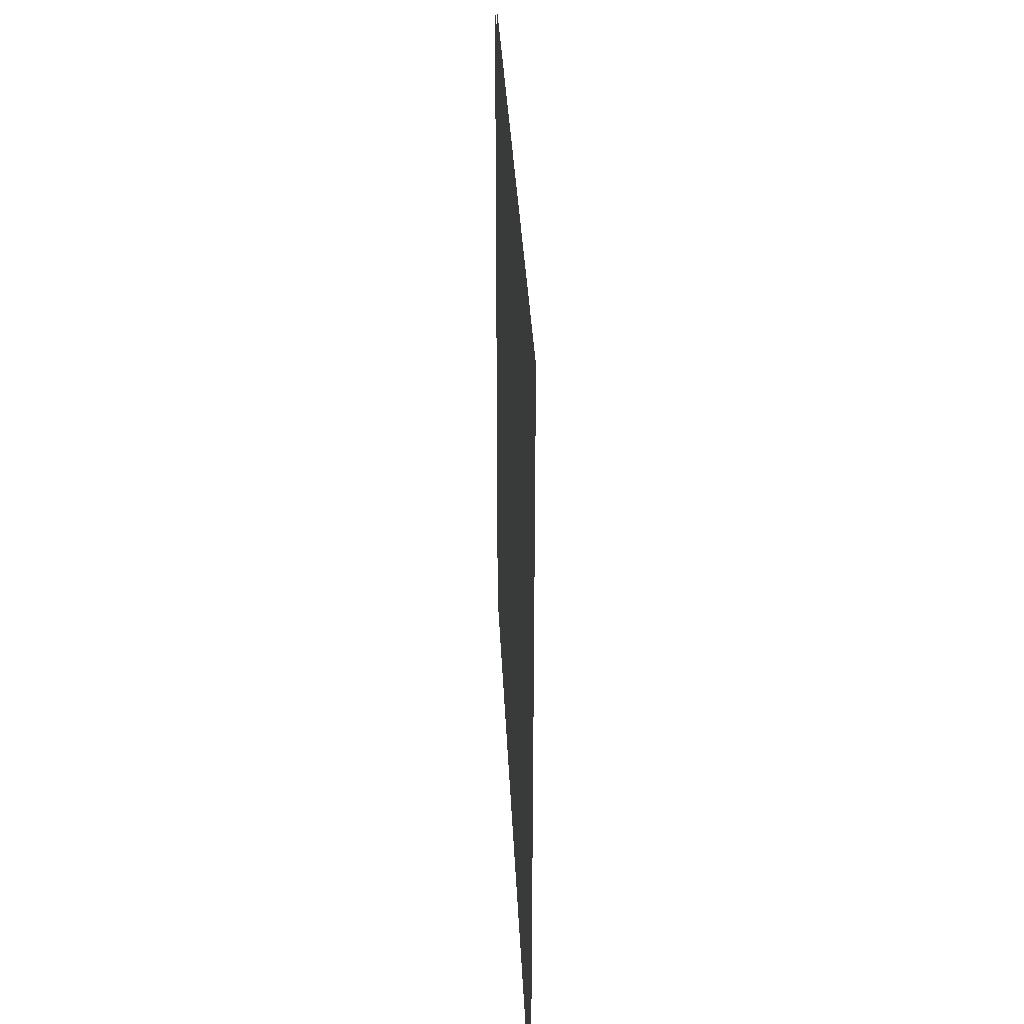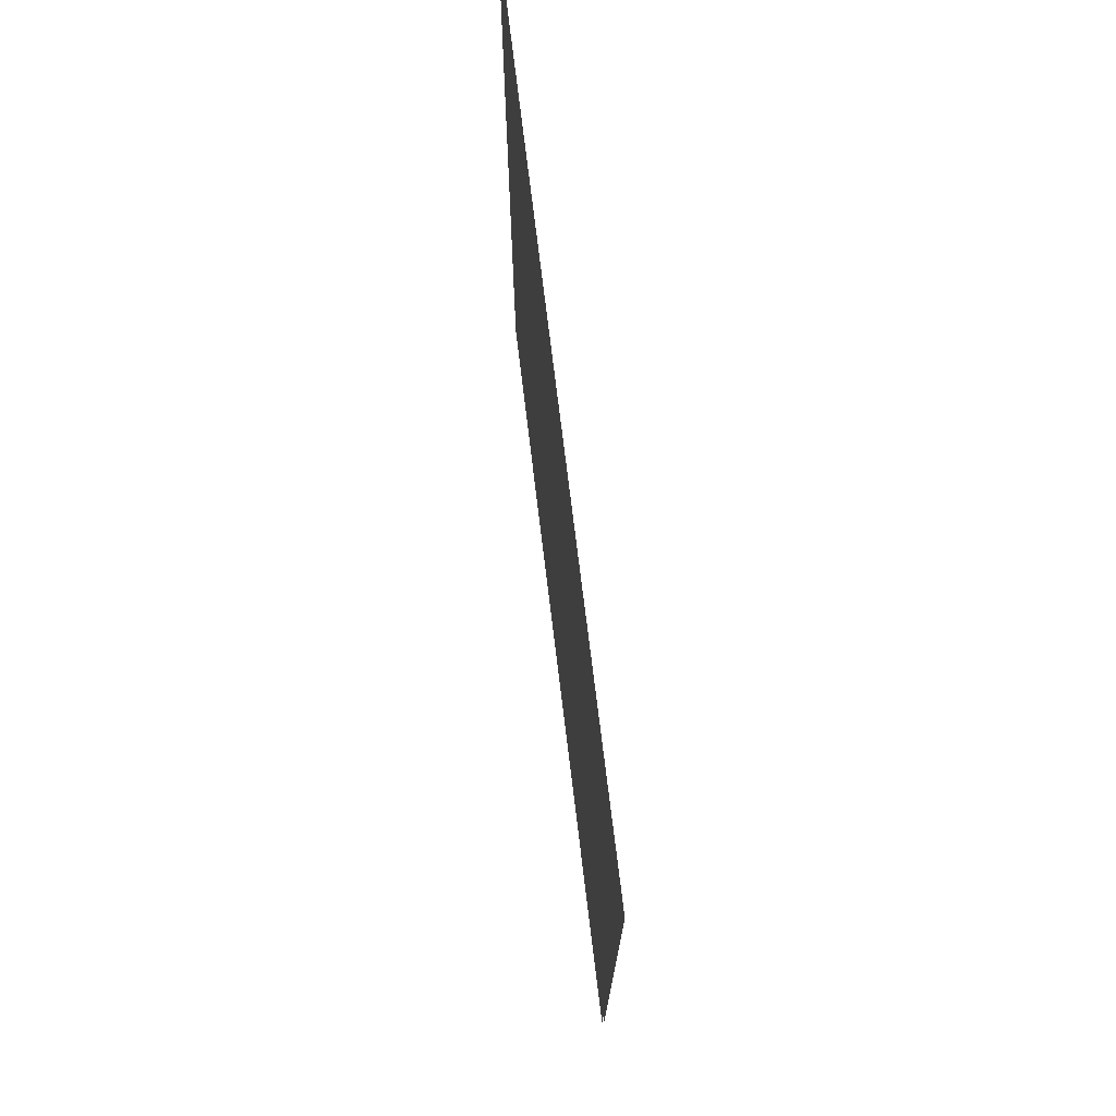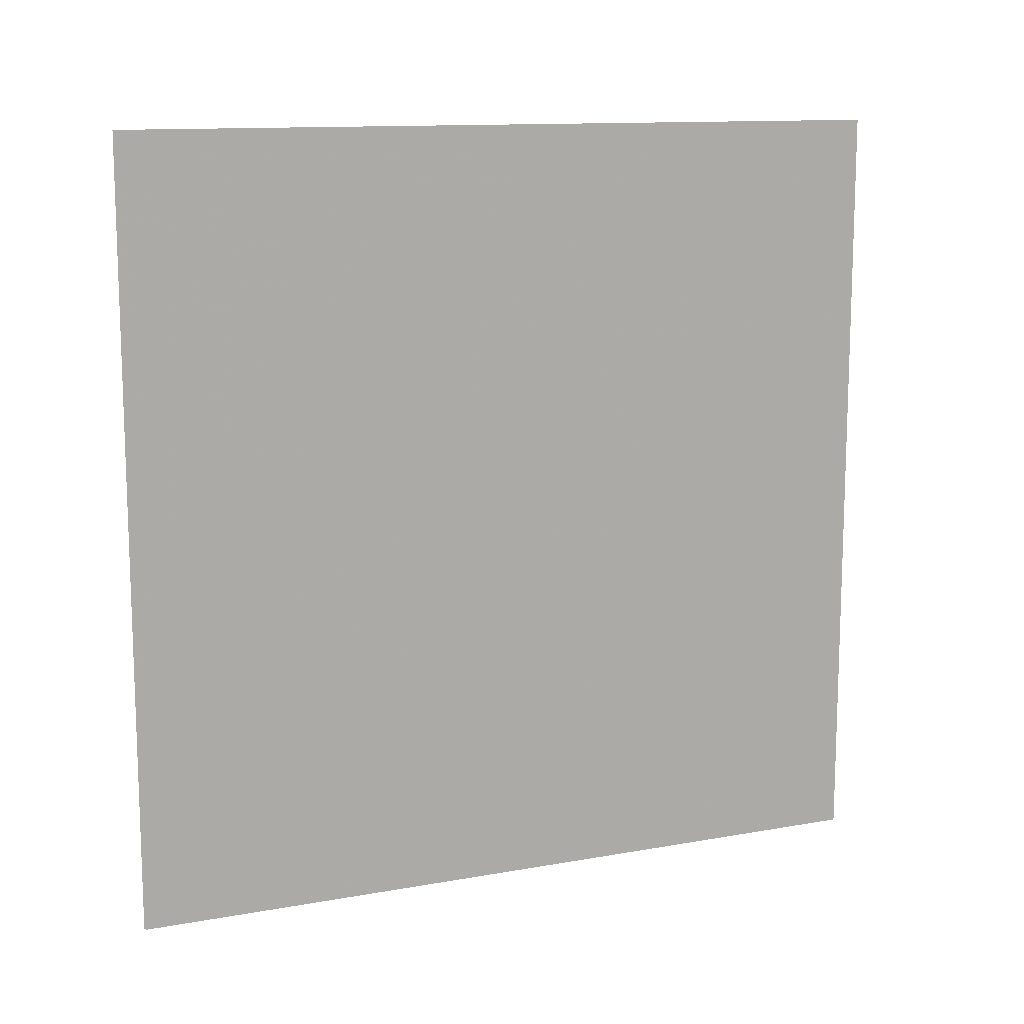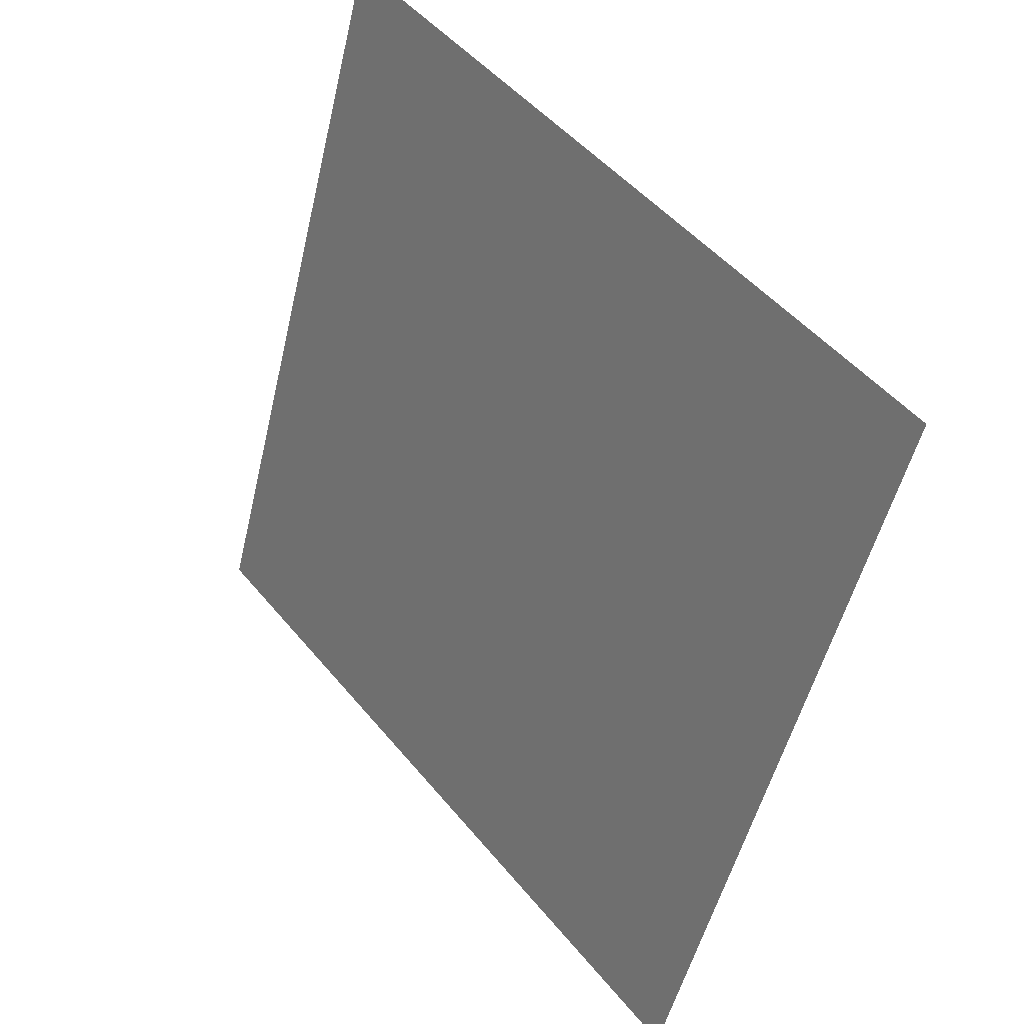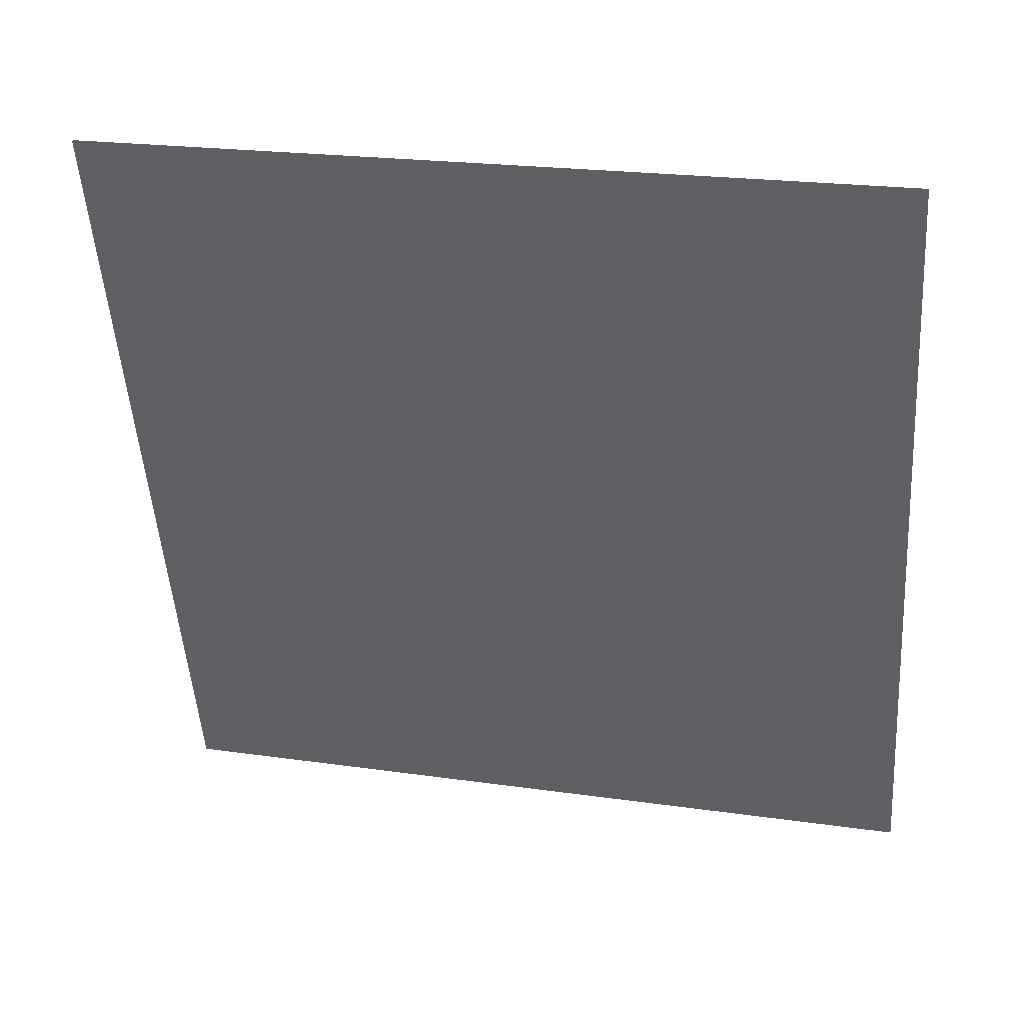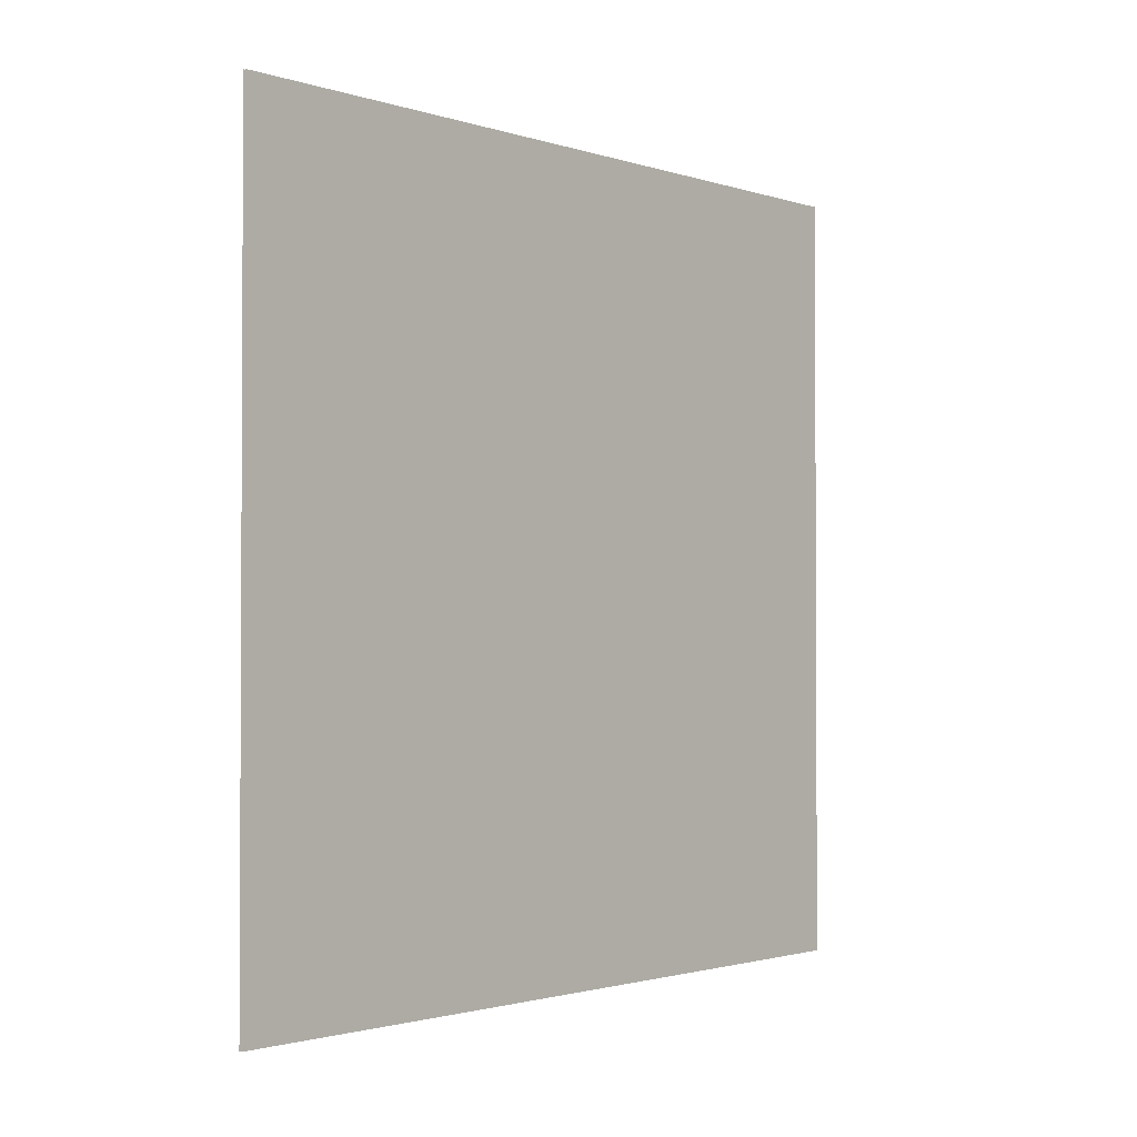
<metadata>
{"format":"obj","ext":"obj","renderer":"f3d","projection":"perspective","resolution":1024,"background":"white","views":[{"elev":33.0,"azim":160.8,"up":"+Y"},{"elev":73.1,"azim":-23.6,"up":"+Y"},{"elev":12.3,"azim":-129.6,"up":"+Y"},{"elev":48.7,"azim":142.5,"up":"+Z"},{"elev":22.4,"azim":-76.2,"up":"+Z"},{"elev":-1.7,"azim":24.2,"up":"+Y"}]}
</metadata>
<code>
v 82 0 225
v 82 165 225
v 130 165 65
v 130 0 65
v 82.5 0 225
v 82.5 165 225
v 130.5 165 65
v 130.5 0 65
f 1 2 3 4
f 8 7 6 5

</code>
